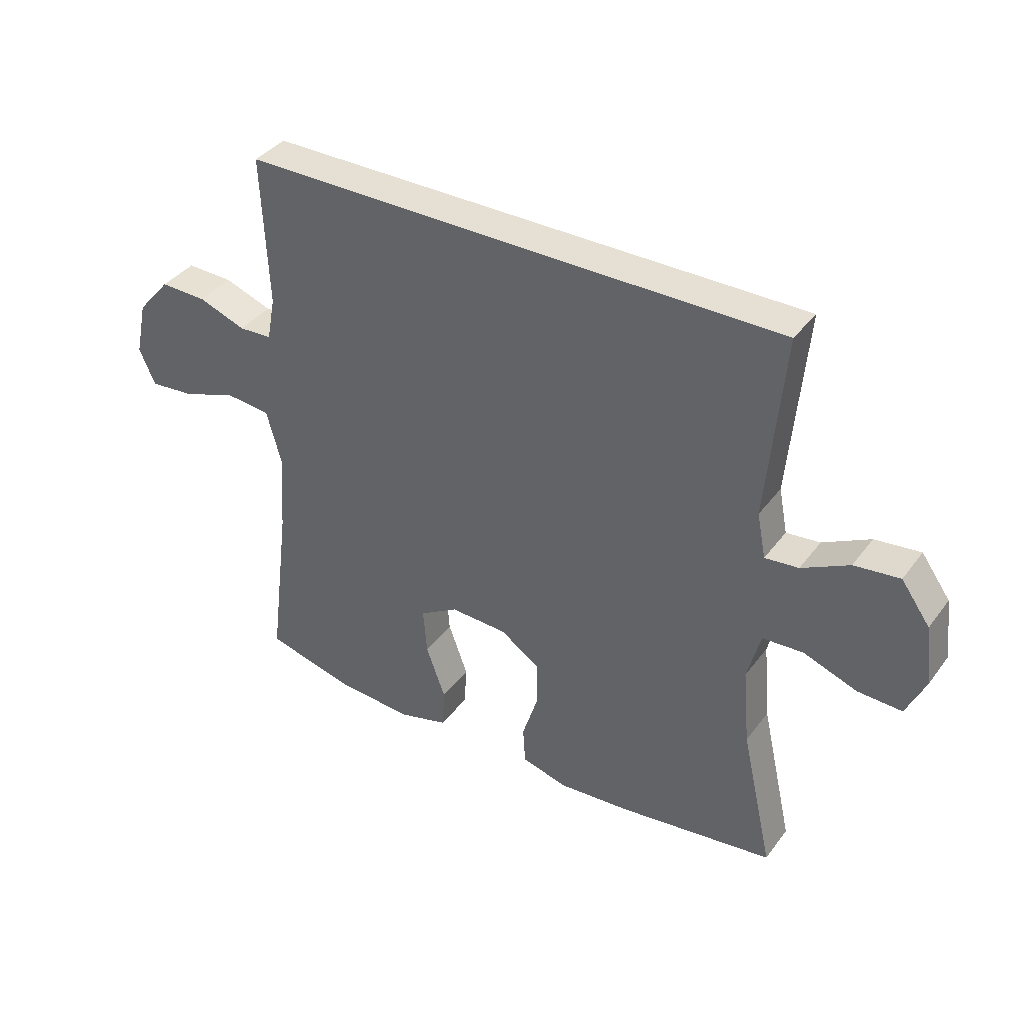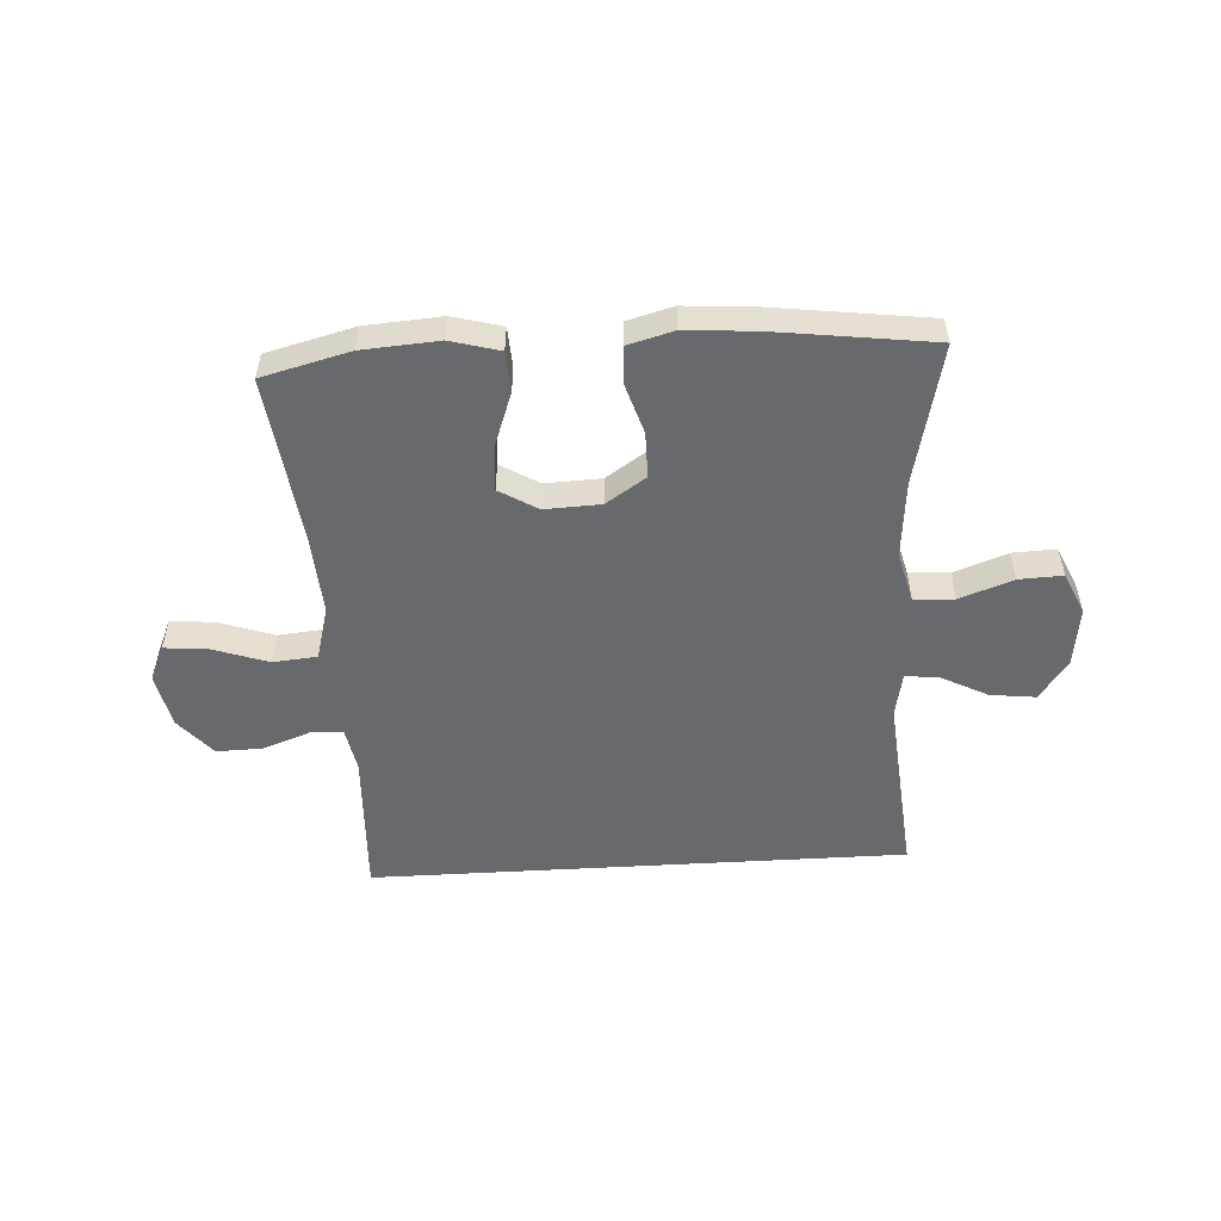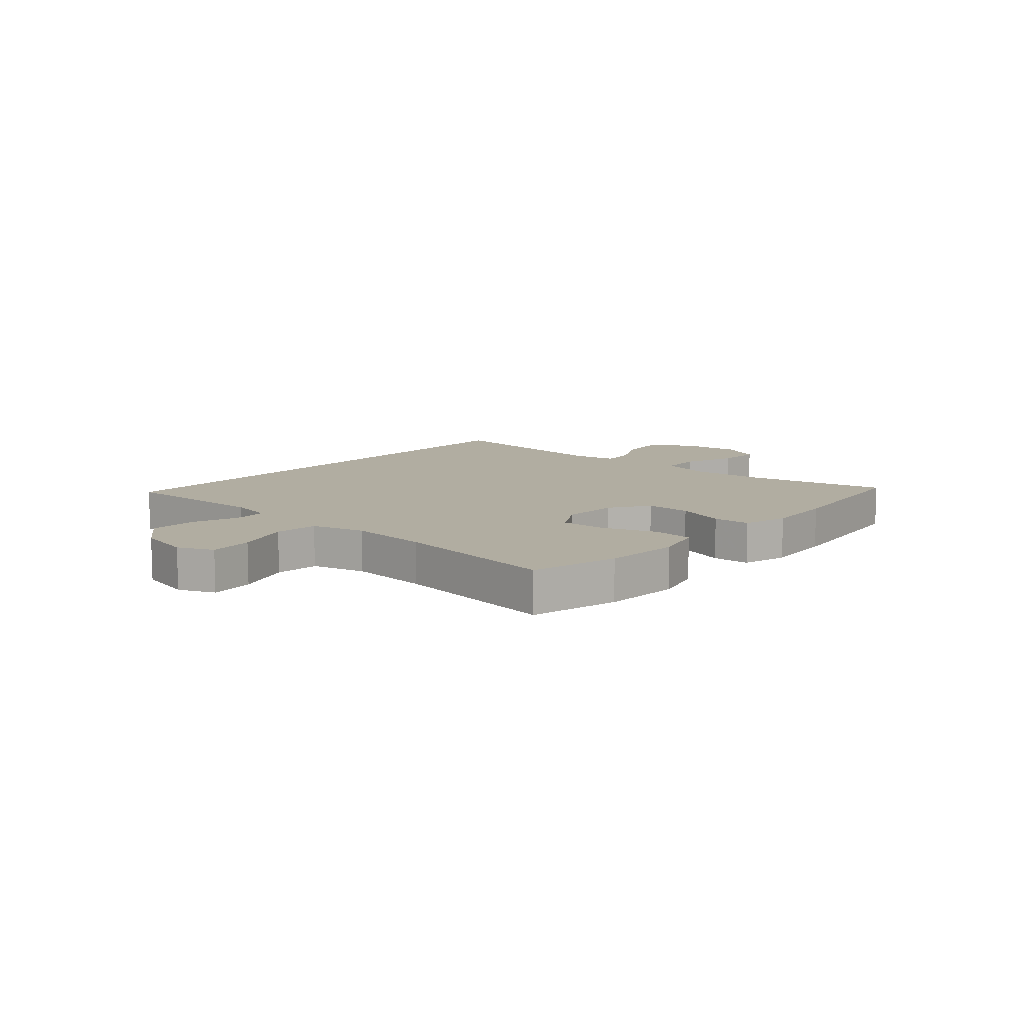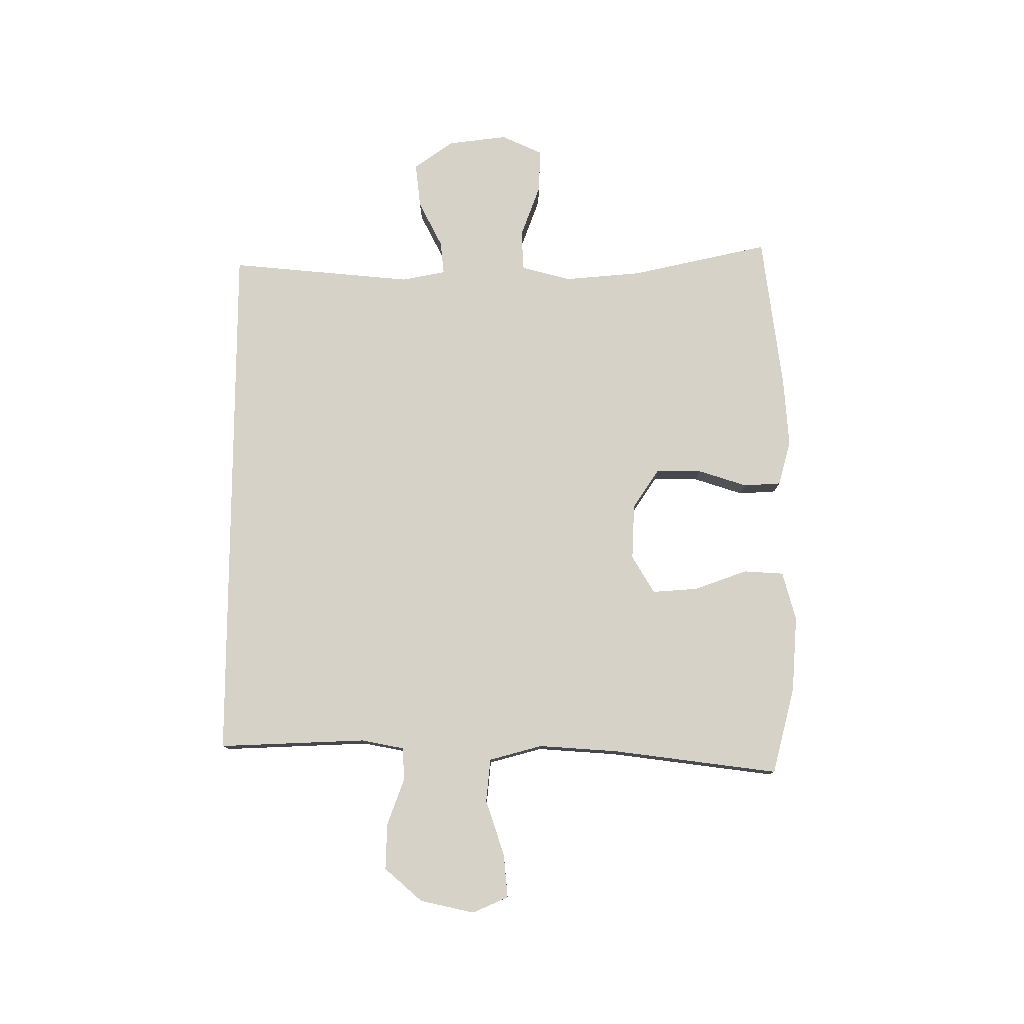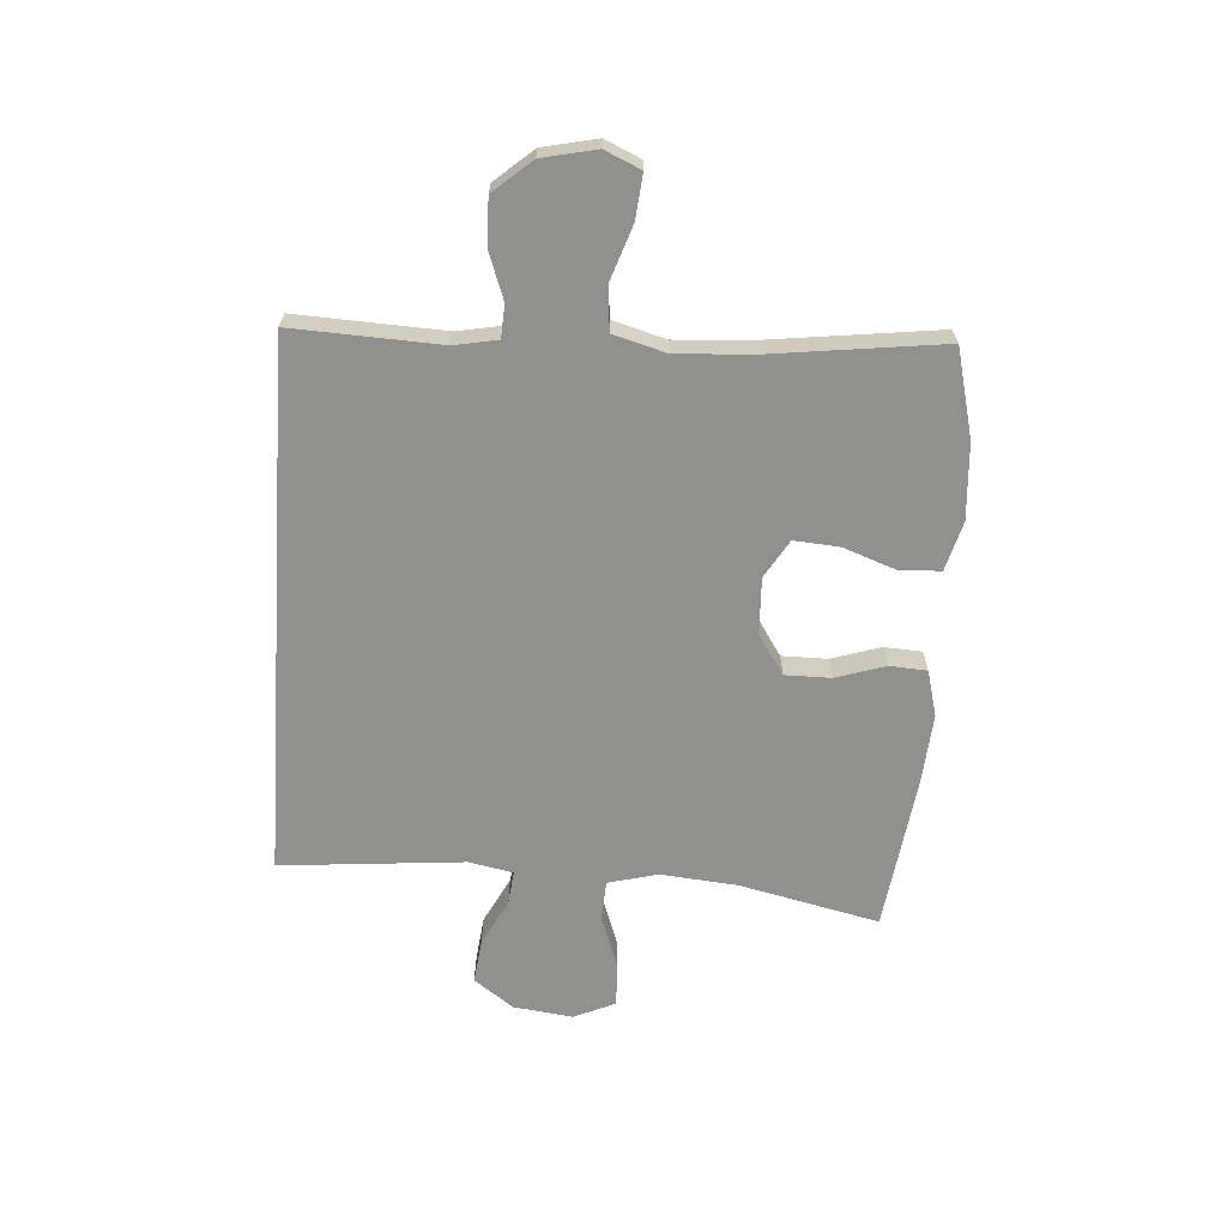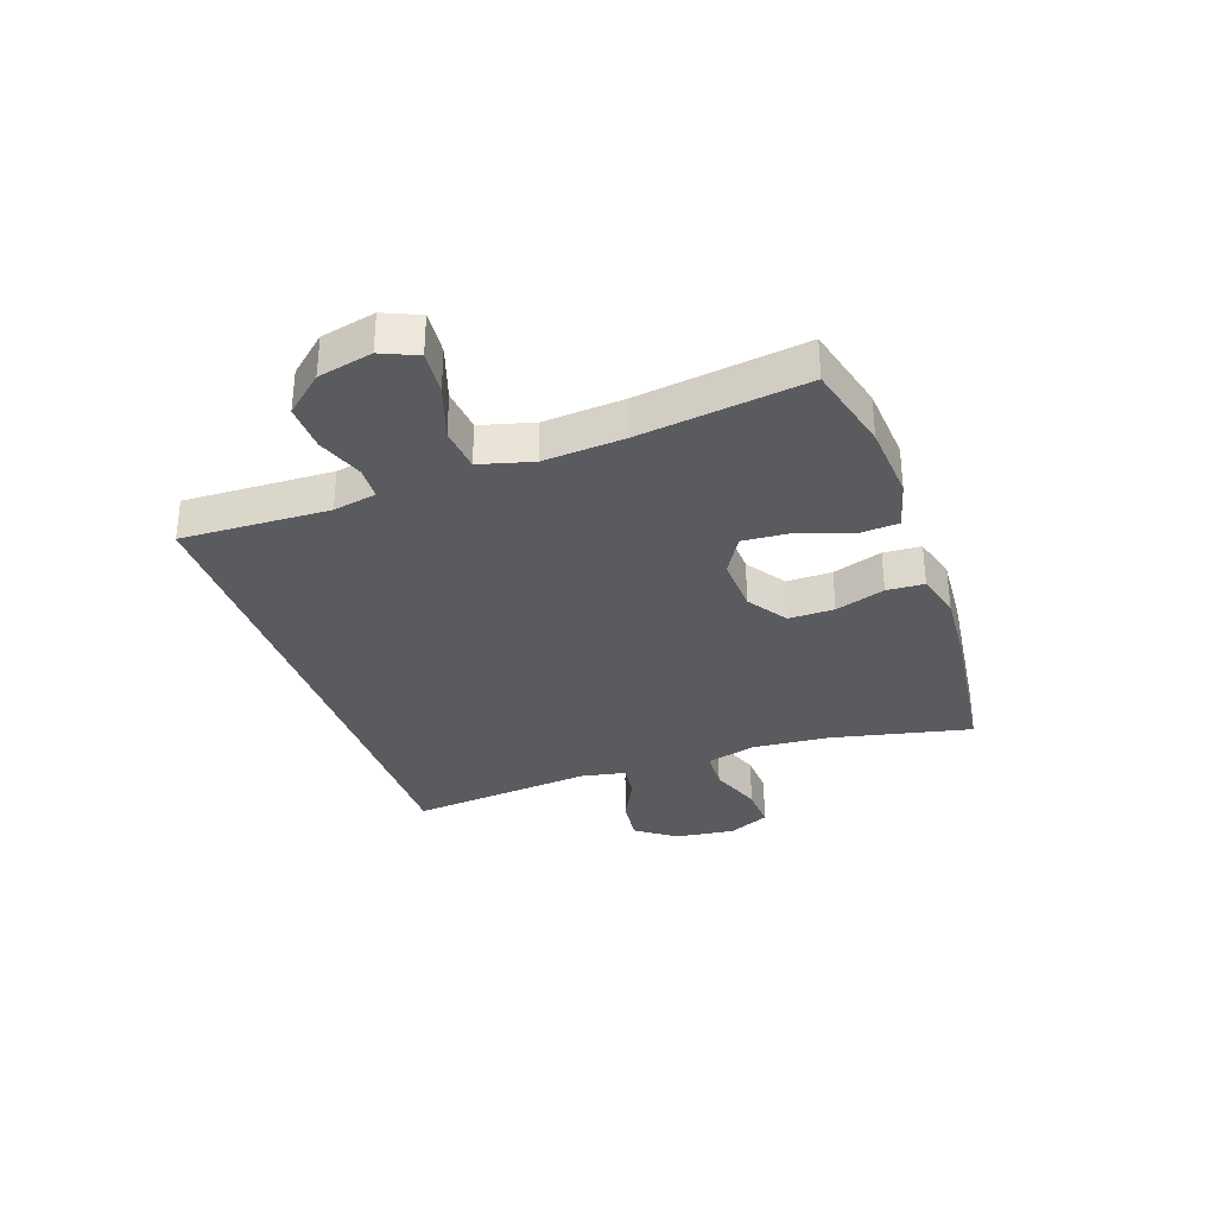
<metadata>
{"format":"obj","ext":"obj","renderer":"f3d","projection":"perspective","resolution":1024,"background":"white","views":[{"elev":38.2,"azim":-147.5,"up":"+Z"},{"elev":-52.8,"azim":-176.6,"up":"+Y"},{"elev":10.4,"azim":131.7,"up":"+Y"},{"elev":78.3,"azim":90.2,"up":"+Y"},{"elev":-65.6,"azim":86.1,"up":"+Y"},{"elev":-33.0,"azim":109.6,"up":"+Y"}]}
</metadata>
<code>
v -0.46 0.07 0.5
v 0.457 0.07 0.5
v 0.446 0.07 0.247
v 0.46 0.07 0.173
v 0.516 0.07 0.17
v 0.596 0.07 0.199
v 0.675 0.07 0.201
v 0.731 0.07 0.136
v 0.751 0.07 0.043
v 0.724 0.07 -0.018
v 0.649 0.07 -0.011
v 0.555 0.07 0.021
v 0.48 0.07 0.014
v 0.455 0.07 -0.077
v 0.464 0.07 -0.214
v 0.5 0.07 -0.5
v 0.35 0.07 -0.538
v 0.22 0.07 -0.547
v 0.136 0.07 -0.524
v 0.132 0.07 -0.455
v 0.165 0.07 -0.364
v 0.171 0.07 -0.286
v 0.106 0.07 -0.247
v 0.01 0.07 -0.251
v -0.058 0.07 -0.296
v -0.058 0.07 -0.374
v -0.031 0.07 -0.459
v -0.035 0.07 -0.523
v -0.113 0.07 -0.544
v -0.233 0.07 -0.535
v -0.5 0.07 -0.5
v -0.446 0.07 -0.261
v -0.434 0.07 -0.129
v -0.456 0.07 -0.044
v -0.525 0.07 -0.04
v -0.616 0.07 -0.073
v -0.691 0.07 -0.076
v -0.723 0.07 -0.005
v -0.71 0.07 0.097
v -0.661 0.07 0.165
v -0.584 0.07 0.156
v -0.504 0.07 0.115
v -0.447 0.07 0.109
v -0.432 0.07 0.185
v -0.46 0 0.5
v 0.457 0 0.5
v 0.446 0 0.247
v 0.46 0 0.173
v 0.516 0 0.17
v 0.596 0 0.199
v 0.675 0 0.201
v 0.731 0 0.136
v 0.751 0 0.043
v 0.724 0 -0.018
v 0.649 0 -0.011
v 0.555 0 0.021
v 0.48 0 0.014
v 0.455 0 -0.077
v 0.464 0 -0.214
v 0.5 0 -0.5
v 0.35 0 -0.538
v 0.22 0 -0.547
v 0.136 0 -0.524
v 0.132 0 -0.455
v 0.165 0 -0.364
v 0.171 0 -0.286
v 0.106 0 -0.247
v 0.01 0 -0.251
v -0.058 0 -0.296
v -0.058 0 -0.374
v -0.031 0 -0.459
v -0.035 0 -0.523
v -0.113 0 -0.544
v -0.233 0 -0.535
v -0.5 0 -0.5
v -0.446 0 -0.261
v -0.434 0 -0.129
v -0.456 0 -0.044
v -0.525 0 -0.04
v -0.616 0 -0.073
v -0.691 0 -0.076
v -0.723 0 -0.005
v -0.71 0 0.097
v -0.661 0 0.165
v -0.584 0 0.156
v -0.504 0 0.115
v -0.447 0 0.109
v -0.432 0 0.185
f 40 41 42
f 39 40 42
f 38 39 42
f 37 38 42
f 36 37 42
f 35 36 42
f 34 35 42 43
f 33 34 43 44
f 30 31 32
f 29 30 32
f 28 29 32
f 27 28 32
f 26 27 32
f 25 26 32 33
f 24 25 33 44
f 19 20 21
f 18 19 21
f 17 18 21
f 16 17 21
f 15 16 21
f 14 15 21 22
f 13 14 22 23
f 10 11 12
f 9 10 12
f 8 9 12
f 7 8 12
f 6 7 12
f 5 6 12
f 4 5 12 13
f 24 44 1
f 23 24 1
f 13 23 1
f 4 13 1
f 3 4 1
f 1 2 3
f 86 85 84
f 86 84 83
f 86 83 82
f 86 82 81
f 86 81 80
f 86 80 79
f 87 86 79 78
f 88 87 78 77
f 76 75 74
f 76 74 73
f 76 73 72
f 76 72 71
f 76 71 70
f 77 76 70 69
f 88 77 69 68
f 65 64 63
f 65 63 62
f 65 62 61
f 65 61 60
f 65 60 59
f 66 65 59 58
f 67 66 58 57
f 56 55 54
f 56 54 53
f 56 53 52
f 56 52 51
f 56 51 50
f 56 50 49
f 57 56 49 48
f 45 88 68
f 45 68 67
f 45 67 57
f 45 57 48
f 45 48 47
f 47 46 45
f 1 45 46 2
f 2 46 47 3
f 3 47 48 4
f 4 48 49 5
f 5 49 50 6
f 6 50 51 7
f 7 51 52 8
f 8 52 53 9
f 9 53 54 10
f 10 54 55 11
f 11 55 56 12
f 12 56 57 13
f 13 57 58 14
f 14 58 59 15
f 15 59 60 16
f 16 60 61 17
f 17 61 62 18
f 18 62 63 19
f 19 63 64 20
f 20 64 65 21
f 21 65 66 22
f 22 66 67 23
f 23 67 68 24
f 24 68 69 25
f 25 69 70 26
f 26 70 71 27
f 27 71 72 28
f 28 72 73 29
f 29 73 74 30
f 30 74 75 31
f 31 75 76 32
f 32 76 77 33
f 33 77 78 34
f 34 78 79 35
f 35 79 80 36
f 36 80 81 37
f 37 81 82 38
f 38 82 83 39
f 39 83 84 40
f 40 84 85 41
f 41 85 86 42
f 42 86 87 43
f 43 87 88 44
f 44 88 45 1

</code>
